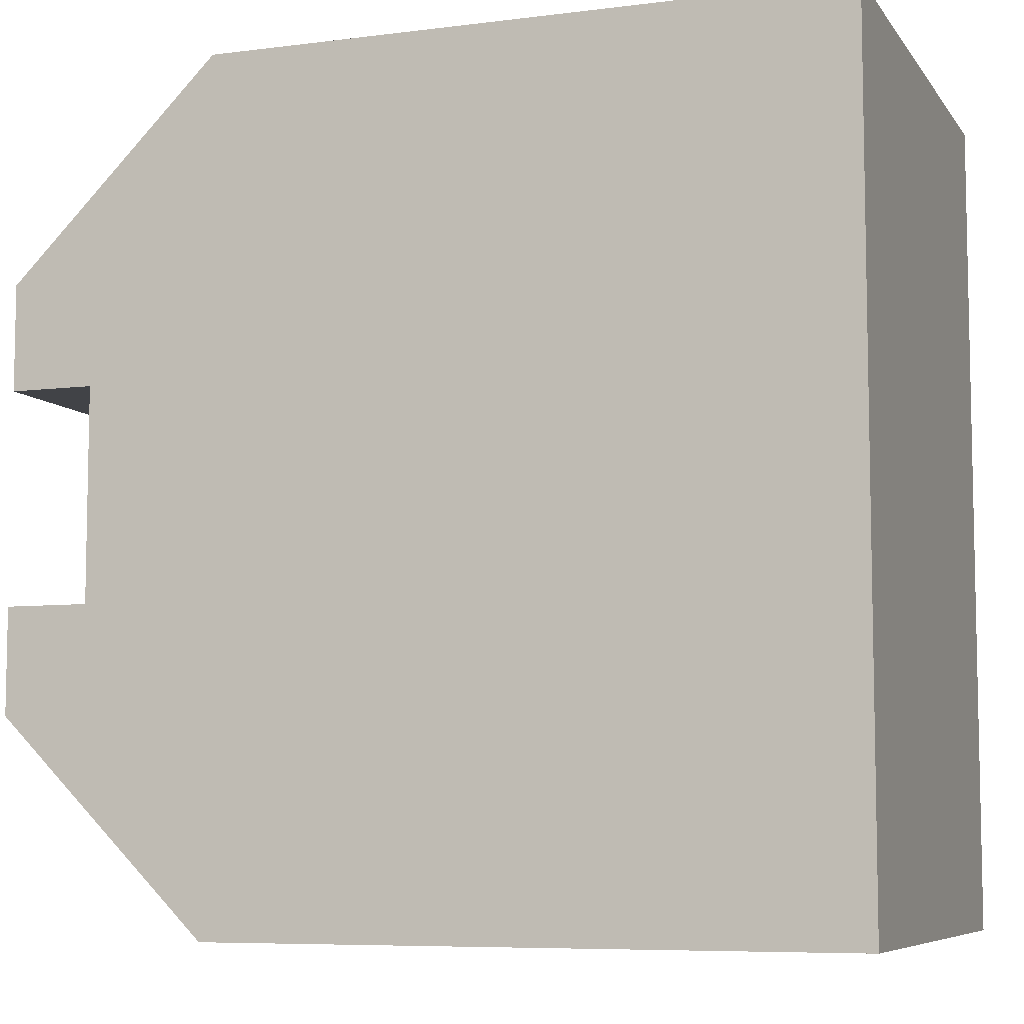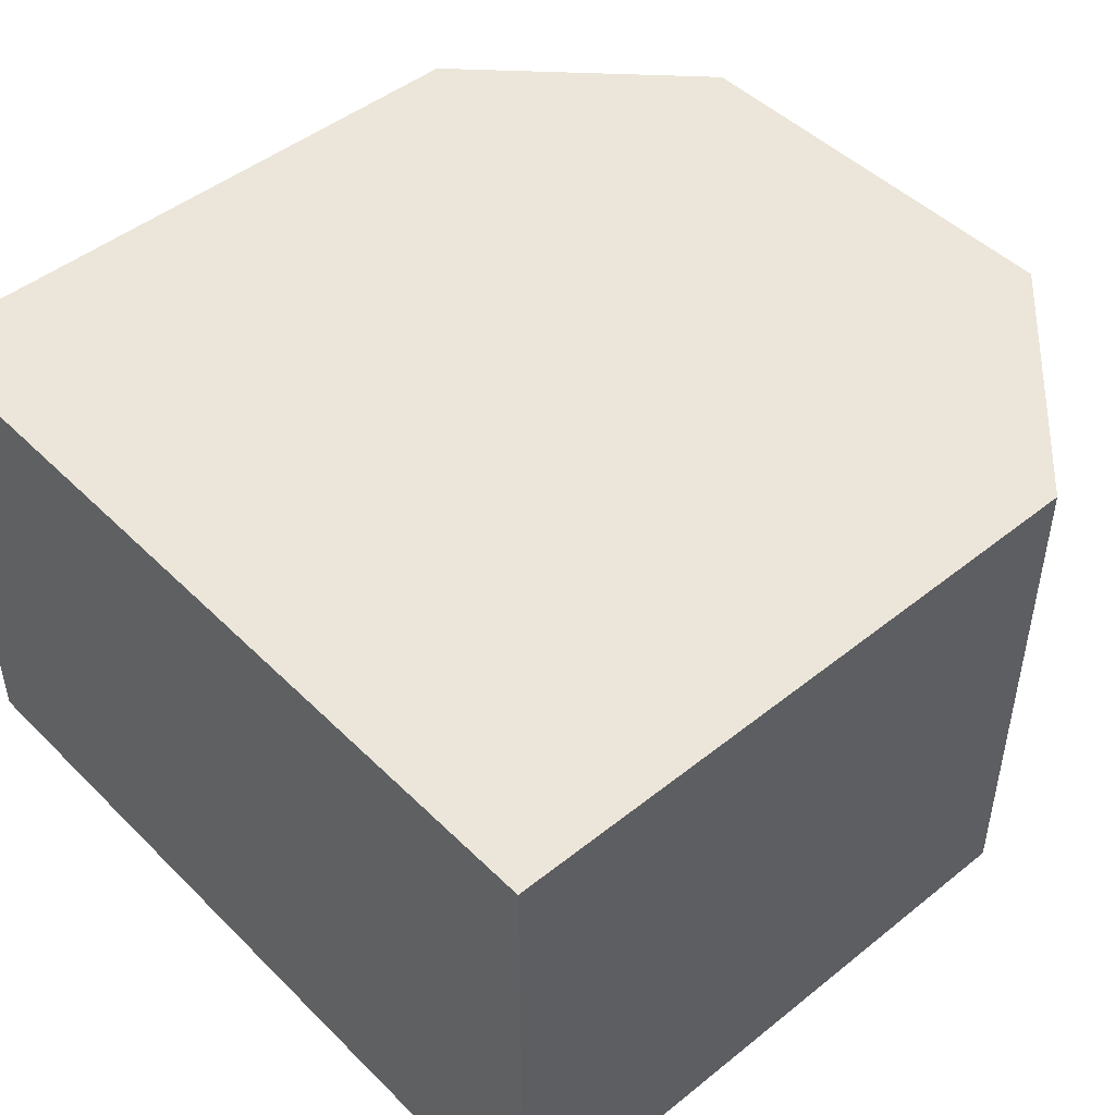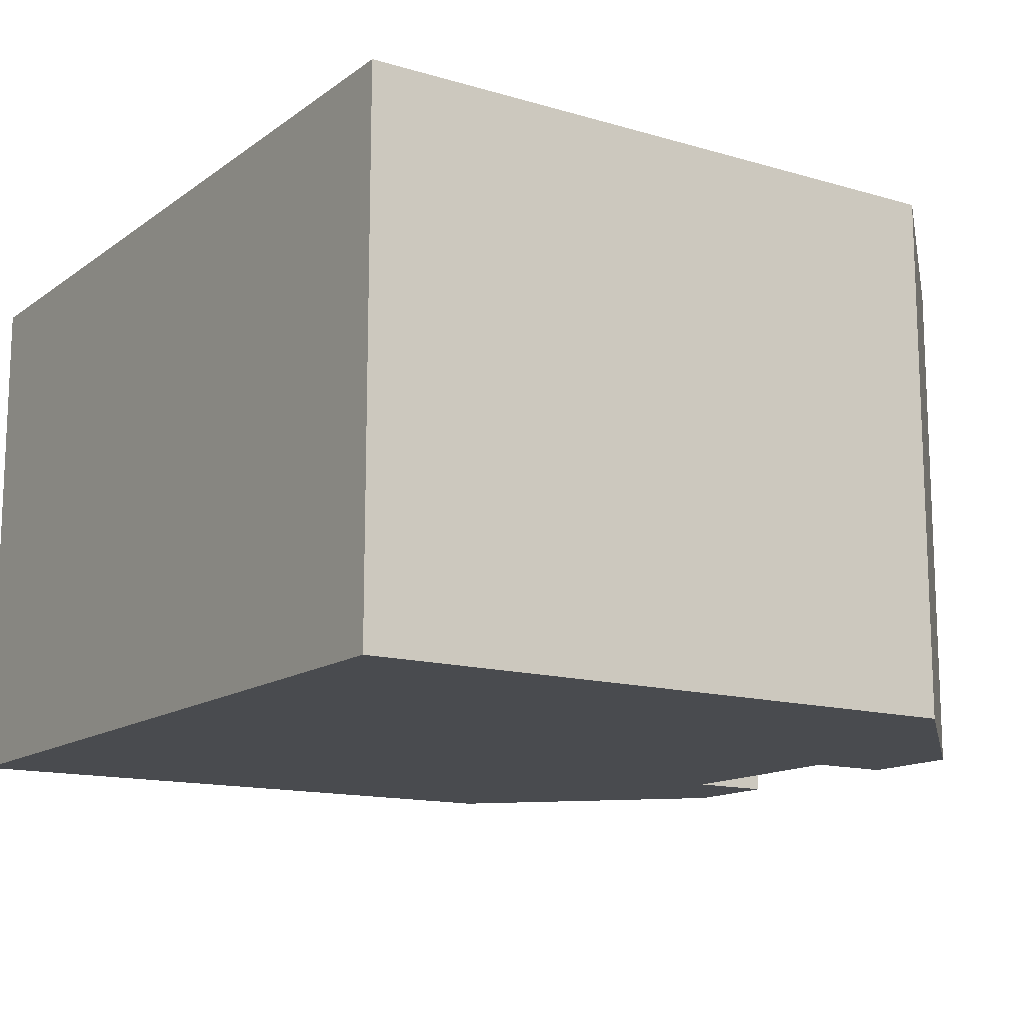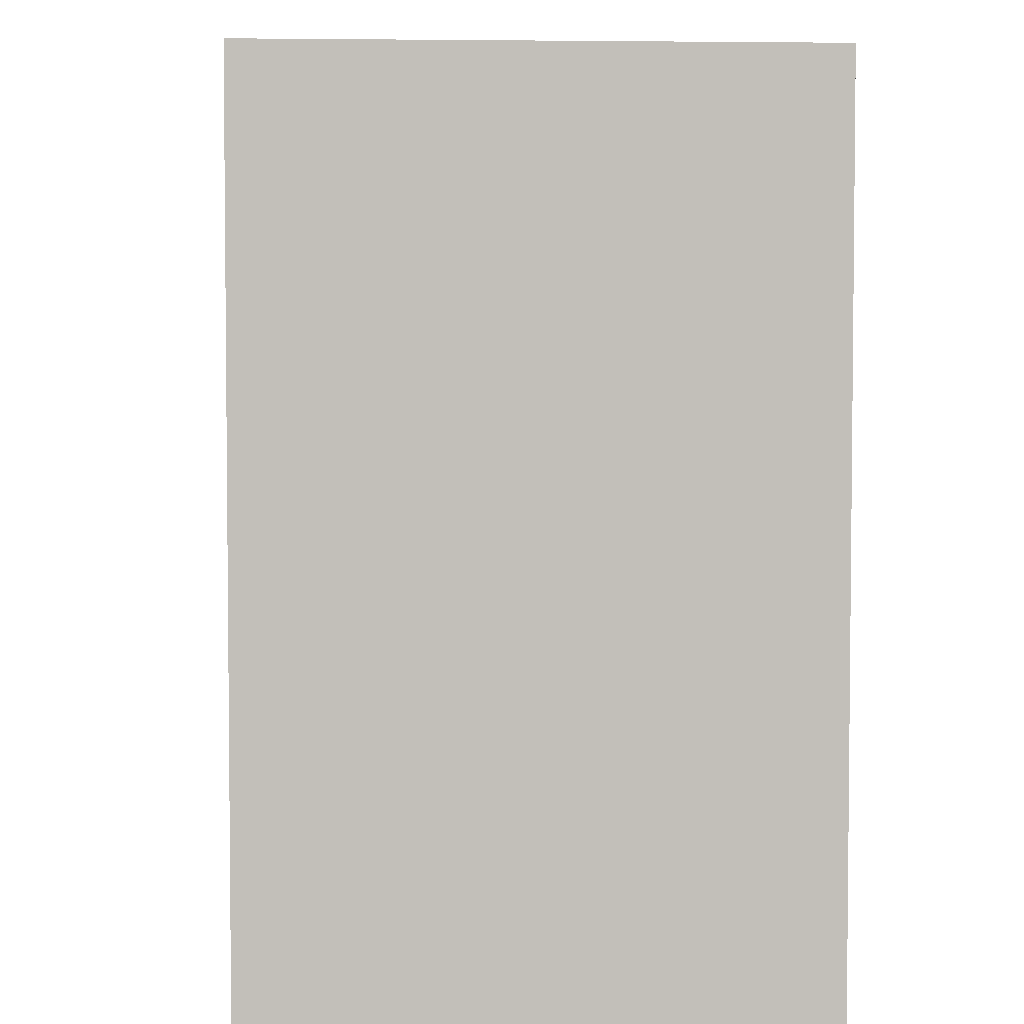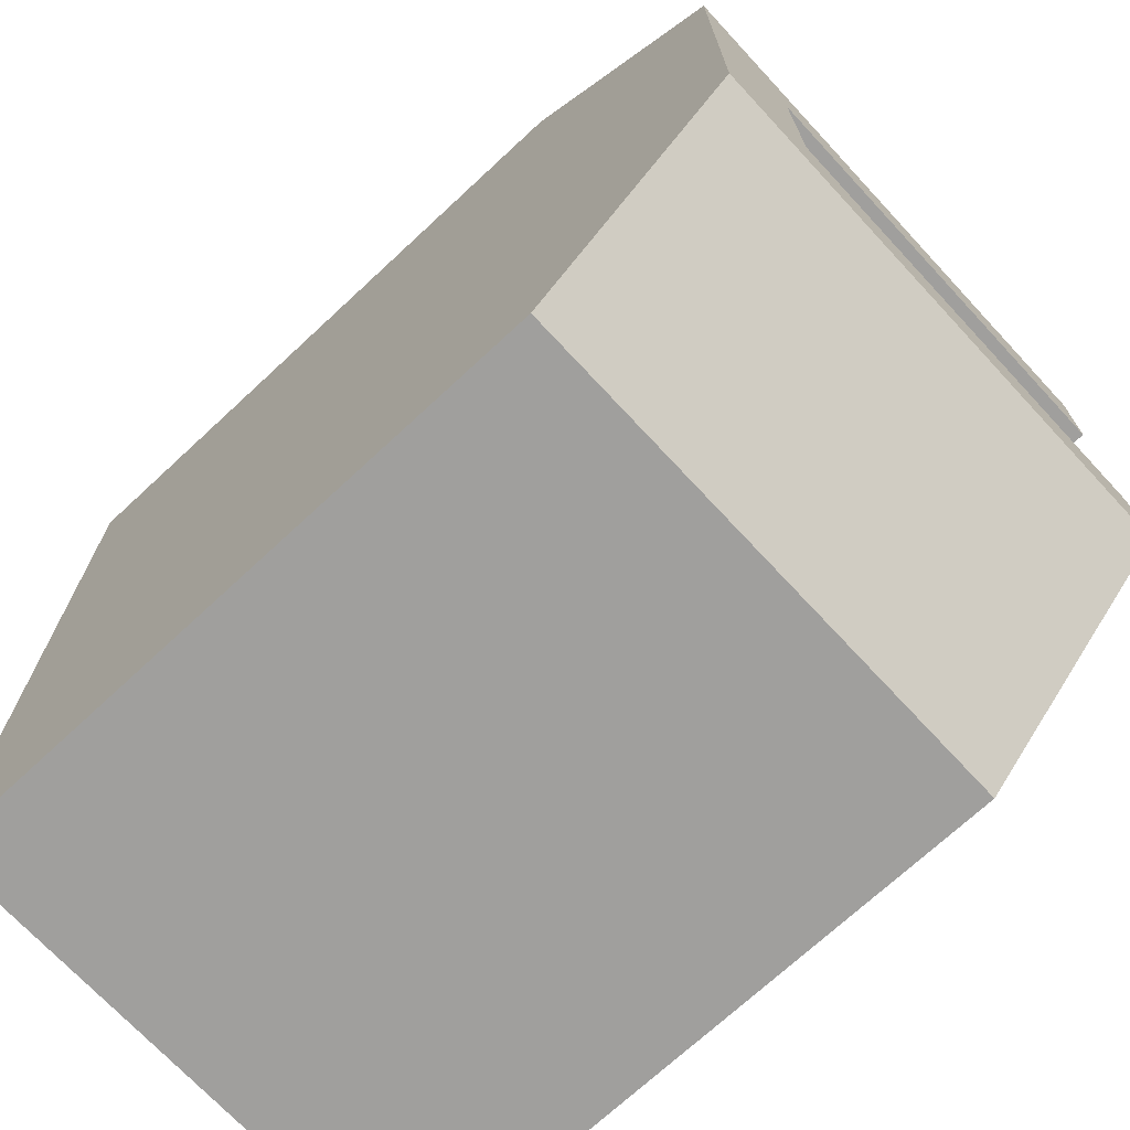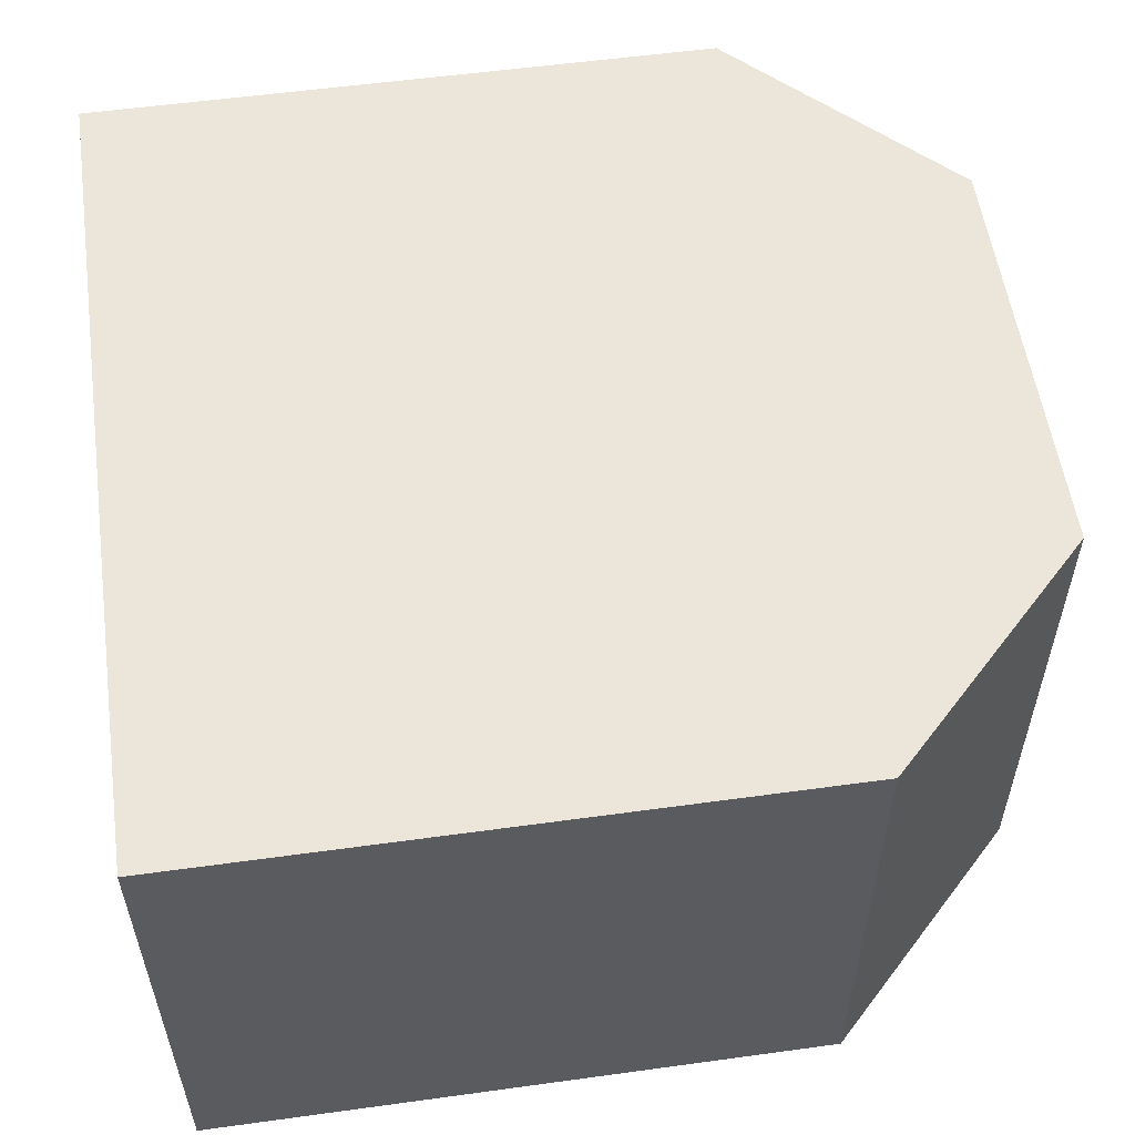
<metadata>
{"format":"obj","ext":"obj","renderer":"f3d","projection":"perspective","resolution":1024,"background":"white","views":[{"elev":-7.3,"azim":20.0,"up":"+Z"},{"elev":47.2,"azim":137.9,"up":"+Y"},{"elev":-13.8,"azim":146.8,"up":"+Y"},{"elev":3.9,"azim":86.6,"up":"+Z"},{"elev":-71.4,"azim":-137.1,"up":"+Z"},{"elev":55.7,"azim":171.8,"up":"+Y"}]}
</metadata>
<code>
g G-__556095
v -0.4297 0.5 -0.125
v -0.5297 0 -0.125
v -0.4297 0 -0.125
v -0.5297 0.5 -0.125
v -0.5297 0.625 -0.25
v -0.2797 0 -0.5
v -0.5297 0 -0.25
v -0.2797 0.625 -0.5
v -0.5297 0.625 0.25
v -0.2797 0 0.5
v -0.2797 0.625 0.5
v -0.5297 0 0.25
v -0.5297 0.5 0.125
v -0.4297 0 0.125
v -0.5297 0 0.125
v -0.4297 0.5 0.125
v 0.4703 0.625 -0.5
v 0.4703 0 -0.5
v 0.4703 0.625 0.5
v 0.4703 0 0.5
g G-__556095_G-__556095_Brick
f 1 2 3
f 2 1 4
f 5 6 7
f 6 5 8
f 9 10 11
f 10 9 12
f 13 14 15
f 14 13 16
f 1 13 4
f 13 1 16
g G-__556095_G-__556095_Glass
f 1 14 16
f 14 1 3
g G-__556095_G-__556095_Brick
f 6 17 18
f 17 6 8
f 11 5 9
f 5 11 8
f 8 11 17
f 17 11 19
f 6 2 7
f 2 6 3
f 3 6 14
f 15 10 12
f 10 15 14
f 10 14 6
f 10 6 18
f 10 18 20
f 9 13 12
f 13 9 5
f 13 5 4
f 4 5 2
f 2 5 7
f 15 12 13
f 19 10 20
f 10 19 11
f 18 19 20
f 19 18 17

</code>
